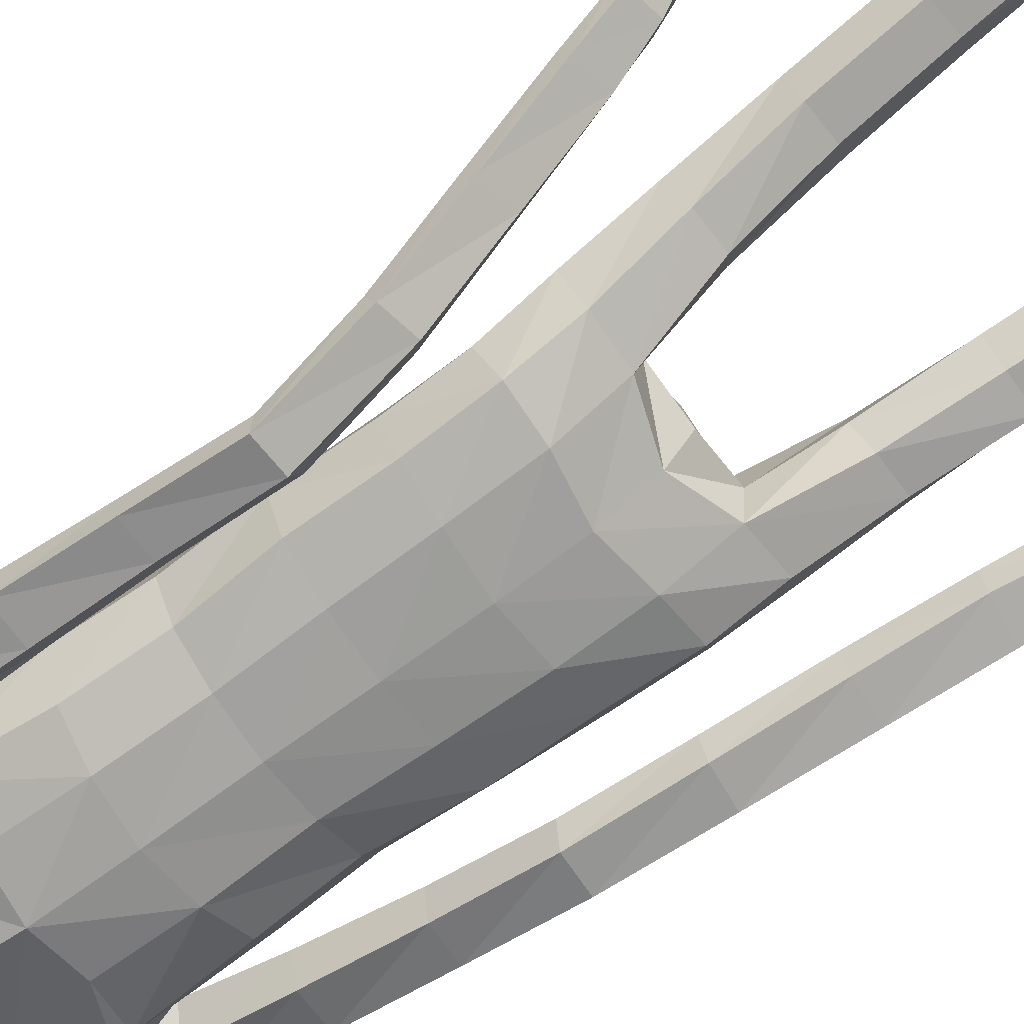
<metadata>
{"format":"obj","ext":"obj","renderer":"f3d","projection":"perspective","resolution":1024,"background":"white","views":[{"elev":-67.1,"azim":-53.8,"up":"+Z"}]}
</metadata>
<code>
o Group1
v -0.06236 3.132 -0.2098
v 0.2323 0.01412 -0.04988
v 0.1988 0.01629 -0.008321
v 0.1934 0.07272 -0.01533
v 0.2208 0.07008 -0.06155
v 0.275 0.01078 -0.03915
v 0.2483 0.01115 -0.009222
v 0.2699 0.07028 -0.05016
v 0.23 0.04125 0.2287
v 0.2259 0.04609 0.1998
v 0.2158 0.007793 0.187
v 0.2292 0.008839 0.2294
v 0.2793 0.03926 0.2227
v 0.2827 0.04227 0.1965
v 0.2902 0.008106 0.2197
v 0.3881 1.06 -0.162
v 0.371 1.041 -0.127
v 0.3317 1.06 -0.1644
v 0.373 1.072 -0.1778
v 0.3907 1.117 -0.1609
v 0.379 1.116 -0.1173
v 0.3844 1.117 -0.1898
v 0.2714 0.006591 0.1586
v 0.2818 0.07303 0.05199
v 0.2967 0.0103 0.06845
v 0.29 0.009647 0.004502
v 0.2881 0.07586 -0.002217
v 0.2871 0.05355 0.1362
v 0.2988 0.008502 0.1402
v 0.2826 0.1935 0.000994
v 0.2598 0.1911 0.05101
v 0.2059 0.1845 0.04535
v 0.2017 0.07571 0.055
v 0.2157 0.05641 0.1305
v 0.1862 0.1851 -0.007239
v 0.2013 0.01096 0.03334
v 0.2029 0.005634 0.1094
v 0.3431 1.058 -0.1064
v 0.3161 1.064 -0.1373
v 0.3371 1.115 -0.102
v 0.3041 1.12 -0.1344
v 0.0111 3.313 -0.1829
v 0.04211 3.255 -0.1917
v 0.03127 3.348 -0.1174
v 0.09408 3.286 -0.1183
v 0.1114 1.429 0.0853
v 0.1398 1.272 0.108
v 0.2116 1.276 0.1122
v 0.205 1.437 0.08277
v 0.2088 1.557 0.05908
v 0.1153 1.543 0.09629
v 0.1019 1.405 0.00223
v 0.1186 1.266 0.03619
v 0.1131 1.416 -0.06819
v 0.1127 1.539 -0.1119
v 0.2058 1.537 -0.09
v 0.2056 1.413 -0.05954
v 0.1483 1.25 -0.02178
v 0.3221 1.11 -0.1787
v 0.2685 0.005579 0.02477
v 0.2931 0.008026 0.1851
v 0.1212 2.496 -0.1142
v 0.08169 2.615 -0.1031
v 0.02527 3.348 -0.04727
v 0.05808 3.294 -0.02106
v 0.1614 2.359 0.09653
v 0.2297 2.348 0.05526
v 0.2851 2.368 0.03302
v 0.2839 2.407 0.06547
v 0.1264 2.196 0.1018
v 0.2174 2.185 0.06465
v 0.1306 2.512 0.06668
v 0.2702 2.486 0.04472
v 0.3174 2.317 0.02389
v 0.3555 2.354 -0.02423
v 0.2531 2.518 -0.03491
v 0.1652 2.548 -0.02536
v 0.3424 2.372 -0.07702
v 0.3506 2.171 -0.08037
v 0.3426 2.185 -0.1235
v 0.2617 2.355 -0.09966
v 0.2419 2.427 -0.1018
v 0.267 2.182 -0.1352
v 0.344 1.994 -0.1666
v 0.2732 1.991 -0.1711
v 0.2401 2.17 -0.08425
v 0.2271 2.335 -0.04559
v 0.25 1.98 -0.1247
v 0.2747 1.8 -0.2089
v 0.2536 1.79 -0.1652
v 0.2759 1.971 -0.08229
v 0.2669 2.158 -0.03342
v 0.281 1.781 -0.1275
v 0.2635 1.593 -0.1656
v 0.293 1.598 -0.1285
v 0.3285 1.782 -0.1324
v 0.3256 1.972 -0.08493
v 0.3397 1.6 -0.1359
v 0.3102 1.404 -0.1159
v 0.356 1.406 -0.1265
v 0.3584 1.599 -0.1795
v 0.3487 1.792 -0.175
v 0.3727 1.405 -0.1709
v 0.3719 1.222 -0.119
v 0.3855 1.221 -0.1639
v 0.3667 1.405 -0.2057
v 0.3529 1.599 -0.2154
v 0.3794 1.221 -0.1969
v 0.3073 1.214 -0.1844
v 0.2949 1.398 -0.1964
v 0.2947 1.216 -0.1388
v 0.2787 1.399 -0.1508
v 0.3273 1.221 -0.1057
v 0.2823 1.592 -0.2109
v 0.344 1.803 -0.2099
v 0.3493 1.983 -0.1287
v 0.3225 2.158 -0.03236
v 0.2675 2.306 0.01734
v 0.2802 2.367 -0.0389
v 0.2355 2.34 -0.0326
v 0.2066 2.385 -0.1114
v 0.2301 2.183 -0.02723
v 0.1908 2.189 -0.1133
v 0.2224 2.026 -0.01758
v 0.1841 2.024 -0.09739
v 0.2045 2.025 0.0681
v 0.206 1.855 0.06652
v 0.2312 1.856 -0.01695
v 0.1126 2.029 0.09828
v 0.1121 1.856 0.1021
v 0.1187 1.683 0.1029
v 0.2105 1.691 0.05788
v 0.2334 1.692 -0.02444
v 0.2384 1.553 -0.01797
v 0.1997 1.686 -0.09469
v 0.2442 1.424 0.01247
v 0.2482 1.265 0.04853
v 0.2184 1.251 -0.01685
v 0.2545 1.086 0.07873
v 0.233 1.076 0.01353
v 0.2202 1.093 0.138
v 0.2295 0.9004 0.1577
v 0.2622 0.898 0.09948
v 0.1548 1.091 0.1345
v 0.166 0.8977 0.1559
v 0.1315 1.082 0.07165
v 0.1427 0.8919 0.09481
v 0.1661 1.075 0.01527
v 0.1771 0.8894 0.03734
v 0.2414 0.8926 0.03517
v 0.2484 0.7188 0.04628
v 0.1862 0.7158 0.04817
v 0.2702 0.7058 0.107
v 0.275 0.5161 0.06346
v 0.2533 0.5281 0.004834
v 0.2394 0.6914 0.1634
v 0.2459 0.5031 0.1191
v 0.1772 0.689 0.1621
v 0.1859 0.5014 0.1175
v 0.154 0.7012 0.1042
v 0.1638 0.513 0.06088
v 0.1938 0.5267 0.005566
v 0.2015 0.3413 -0.03001
v 0.1753 0.3288 0.02146
v 0.2568 0.3424 -0.02776
v 0.2625 0.1949 -0.04816
v 0.2112 0.1915 -0.05412
v 0.2777 0.3322 0.02625
v 0.2518 0.3199 0.07873
v 0.1964 0.3172 0.07536
v 0.1118 1.688 -0.1266
v 0.108 1.856 -0.1305
v 0.1992 1.853 -0.09707
v 0.1019 2.027 -0.1348
v 0.1061 2.202 -0.1496
v 0.1078 2.369 -0.1462
v 0.09003 2.623 0.0371
v 0.1216 2.632 -0.02555
v 0.1072 2.719 -0.01217
v 0.07482 2.712 0.0265
v 0.06402 2.725 -0.08873
v 0.0748 2.844 -0.1082
v 0.1311 2.847 -0.01658
v 0.08009 2.995 -0.1519
v 0.06849 3.151 -0.1872
v 0.1332 3.181 -0.09601
v 0.1373 3.017 -0.05502
v 0.0982 3.204 0.02529
v 0.0962 3.029 0.05648
v 0.104 2.844 0.07353
v 0.2642 0.004464 0.08631
v 0.03396 3.027 0.08815
v 0.01392 3.197 0.06041
v -0.06847 3.315 -0.1802
v -0.06803 3.249 -0.2013
v 3.9e-05 1.422 0.08558
v 8.7e-05 1.524 0.1075
v -7.7e-05 1.403 -0.01845
v -3e-05 1.552 -0.1178
v -0.00011 1.45 -0.07891
v 1.6e-05 2.61 -0.143
v 1e-06 2.509 -0.1531
v -0.02365 3.295 0.02751
v -0.03889 3.35 -0.0262
v -0.05517 3.354 -0.1027
v 0 2.202 0.1121
v 1e-06 2.364 0.1124
v 1e-06 2.505 0.08815
v -0 1.856 0.1127
v -0 2.032 0.1092
v 5.9e-05 1.677 0.118
v 0 1.858 -0.1401
v 2e-06 1.694 -0.1336
v 0 2.029 -0.1456
v 0 2.21 -0.1593
v 1e-06 2.379 -0.1664
v 0.000483 2.627 0.05629
v -0.02282 2.84 -0.1381
v -0.001866 2.727 -0.1292
v -0.0446 2.982 -0.1786
v -0.06115 3.132 -0.21
v 0.01449 3.03 0.1264
v -0.005736 3.198 0.08156
v 0.02059 2.844 0.1207
v 0.003062 2.708 0.04748
v -0.1921 0.07734 -0.09205
v -0.1651 0.06911 -0.04686
v -0.1772 0.1209 -0.02953
v -0.1978 0.1314 -0.07801
v -0.2322 0.06119 -0.09407
v -0.2104 0.05438 -0.06121
v -0.2454 0.1178 -0.07827
v -0.2309 -0.01879 0.167
v -0.2248 -0.001086 0.144
v -0.2025 -0.02686 0.1202
v -0.2207 -0.04727 0.1553
v -0.2763 -0.02849 0.1493
v -0.2772 -0.01522 0.1263
v -0.2771 -0.05679 0.1321
v -0.4438 1.146 0.2151
v -0.4267 1.144 0.2549
v -0.3877 1.139 0.2129
v -0.4284 1.148 0.1955
v -0.4415 1.197 0.1896
v -0.4279 1.215 0.2284
v -0.4365 1.183 0.1637
v -0.2514 -0.02751 0.08135
v -0.2678 0.0747 0.009463
v -0.2655 0.009483 -0.003551
v -0.2512 0.03814 -0.0593
v -0.2692 0.09955 -0.03764
v -0.2774 0.01992 0.07581
v -0.2757 -0.02375 0.0593
v -0.283 0.2216 0.006696
v -0.261 0.2131 0.05637
v -0.2073 0.2074 0.05093
v -0.1934 0.09302 0.03257
v -0.2097 0.04023 0.0886
v -0.1868 0.2147 -0.000999
v -0.171 0.0458 -0.01233
v -0.1802 0.007738 0.05312
v -0.3967 1.165 0.2653
v -0.3707 1.153 0.2352
v -0.3856 1.217 0.2426
v -0.3538 1.204 0.2114
v -0.1416 3.302 -0.1511
v -0.1654 3.24 -0.1485
v -0.1386 3.336 -0.08206
v -0.1876 3.266 -0.05963
v -0.1112 1.436 0.08832
v -0.1401 1.282 0.1244
v -0.2118 1.286 0.1287
v -0.2048 1.445 0.0859
v -0.2083 1.562 0.05322
v -0.1148 1.548 0.09158
v -0.1021 1.405 0.007491
v -0.1192 1.27 0.0533
v -0.1136 1.411 -0.06352
v -0.1129 1.532 -0.1152
v -0.206 1.531 -0.09377
v -0.2061 1.409 -0.05389
v -0.1493 1.249 -0.003012
v -0.3746 1.176 0.1769
v -0.2321 0.03038 -0.03777
v -0.2756 -0.04245 0.1005
v -0.1212 2.496 -0.1142
v -0.08169 2.615 -0.1031
v -0.1053 3.339 -0.02008
v -0.1174 3.282 0.0155
v -0.1614 2.359 0.09653
v -0.2297 2.348 0.05521
v -0.2851 2.369 0.03333
v -0.2839 2.408 0.06562
v -0.1264 2.196 0.1018
v -0.2174 2.185 0.06465
v -0.1306 2.512 0.06668
v -0.2702 2.486 0.04462
v -0.317 2.32 0.03485
v -0.3552 2.353 -0.01592
v -0.253 2.518 -0.03521
v -0.1652 2.548 -0.02536
v -0.3422 2.367 -0.07
v -0.3501 2.167 -0.05672
v -0.3421 2.177 -0.1009
v -0.2615 2.349 -0.09151
v -0.2419 2.426 -0.1021
v -0.2666 2.173 -0.1123
v -0.3433 1.983 -0.1278
v -0.2725 1.979 -0.1321
v -0.2396 2.165 -0.06053
v -0.2268 2.334 -0.03648
v -0.2493 1.973 -0.08499
v -0.2738 1.786 -0.1537
v -0.2526 1.78 -0.1094
v -0.2752 1.967 -0.04186
v -0.2663 2.158 -0.0089
v -0.28 1.774 -0.07103
v -0.2749 1.602 -0.03675
v -0.3023 1.626 -0.005856
v -0.3275 1.775 -0.07594
v -0.3248 1.968 -0.04457
v -0.3488 1.629 -0.01367
v -0.3351 1.462 0.09564
v -0.381 1.464 0.085
v -0.3695 1.61 -0.05177
v -0.3478 1.781 -0.1192
v -0.3997 1.444 0.04643
v -0.412 1.307 0.1775
v -0.4277 1.286 0.1384
v -0.3954 1.427 0.0157
v -0.3657 1.593 -0.08362
v -0.4231 1.271 0.109
v -0.3514 1.263 0.1236
v -0.324 1.418 0.02725
v -0.3365 1.285 0.1629
v -0.3058 1.439 0.06683
v -0.3671 1.308 0.19
v -0.2957 1.582 -0.07634
v -0.3431 1.789 -0.1549
v -0.3486 1.975 -0.08908
v -0.322 2.158 -0.007797
v -0.2671 2.31 0.02895
v -0.2801 2.367 -0.0386
v -0.2355 2.34 -0.03267
v -0.2066 2.385 -0.1114
v -0.2301 2.183 -0.02724
v -0.1908 2.189 -0.1133
v -0.2224 2.026 -0.01758
v -0.1841 2.024 -0.09739
v -0.2045 2.025 0.0681
v -0.2059 1.855 0.06547
v -0.2312 1.856 -0.01772
v -0.1126 2.029 0.09828
v -0.1121 1.856 0.1021
v -0.1185 1.684 0.09981
v -0.2103 1.692 0.05389
v -0.2332 1.691 -0.02835
v -0.2382 1.552 -0.02317
v -0.1996 1.684 -0.09806
v -0.2443 1.426 0.01712
v -0.2487 1.271 0.06619
v -0.2193 1.251 0.002106
v -0.2555 1.095 0.1112
v -0.2345 1.08 0.0469
v -0.221 1.106 0.1695
v -0.2309 0.9158 0.2058
v -0.2639 0.909 0.1478
v -0.1556 1.103 0.1659
v -0.1674 0.9127 0.2037
v -0.1326 1.09 0.1039
v -0.1445 0.9021 0.1428
v -0.1676 1.078 0.04845
v -0.1791 0.895 0.08588
v -0.2434 0.8982 0.08386
v -0.2503 0.7384 0.111
v -0.1881 0.7354 0.113
v -0.2725 0.7189 0.1697
v -0.2765 0.5353 0.1051
v -0.2544 0.5539 0.04832
v -0.2421 0.6983 0.2243
v -0.2477 0.5162 0.1591
v -0.1799 0.6962 0.2233
v -0.1877 0.5147 0.1578
v -0.1562 0.7148 0.1673
v -0.1653 0.5327 0.103
v -0.1948 0.5524 0.04935
v -0.2018 0.3722 -0.006922
v -0.176 0.3541 0.04303
v -0.2571 0.3729 -0.004993
v -0.2626 0.2288 -0.04155
v -0.2113 0.2267 -0.04696
v -0.2785 0.3567 0.04736
v -0.2529 0.3386 0.09832
v -0.1975 0.3364 0.09511
v -0.1118 1.687 -0.1288
v -0.108 1.856 -0.1305
v -0.1992 1.853 -0.09753
v -0.1019 2.027 -0.1348
v -0.1061 2.202 -0.1496
v -0.1078 2.369 -0.1462
v -0.08977 2.623 0.03724
v -0.1212 2.632 -0.02515
v -0.1038 2.717 -0.006096
v -0.06977 2.711 0.03028
v -0.06458 2.724 -0.08601
v -0.1042 2.833 -0.07512
v -0.1253 2.832 0.02855
v -0.1489 2.979 -0.1042
v -0.1735 3.134 -0.1368
v -0.2 3.157 -0.0266
v -0.1653 2.995 0.008012
v -0.1232 3.188 0.07141
v -0.08572 3.016 0.09406
v -0.07049 2.834 0.1034
v -0.2351 0.003598 0.01773
v -0.01719 3.023 0.09853
v -0.03179 3.194 0.06993
v 0.01191 3.016 0.1111
f 2 3 5
f 2 6 3
f 2 5 6
f 9 10 11
f 9 13 14
f 9 12 15
f 16 17 19
f 16 20 17
f 16 19 22
f 12 11 23
f 24 25 27
f 24 28 29
f 24 27 30
f 24 31 32
f 24 33 28
f 33 32 4
f 33 4 3
f 33 36 34
f 38 39 17
f 38 40 41
f 38 17 40
f 42 43 194
f 42 44 43
f 46 47 48
f 46 49 50
f 46 52 47
f 46 51 196
f 46 196 198
f 54 55 57
f 54 200 199
f 54 52 200
f 54 58 53
f 19 18 22
f 7 60 3
f 7 6 60
f 61 14 13
f 61 29 14
f 61 15 23
f 62 202 201
f 39 41 18
f 64 204 65
f 64 44 204
f 64 65 45
f 66 67 68
f 66 70 67
f 66 207 206
f 66 72 208
f 66 69 72
f 73 69 74
f 73 76 72
f 73 75 76
f 78 75 79
f 78 81 76
f 78 80 83
f 83 80 85
f 83 86 81
f 83 85 88
f 88 85 90
f 88 91 86
f 88 90 93
f 93 90 95
f 93 96 91
f 93 95 98
f 98 95 100
f 98 101 102
f 98 100 103
f 103 100 105
f 103 106 107
f 103 105 106
f 108 105 20
f 108 109 106
f 108 22 59
f 109 111 112
f 109 59 111
f 111 113 112
f 111 41 40
f 113 104 99
f 113 40 21
f 112 94 114
f 112 99 94
f 114 107 110
f 114 89 115
f 114 94 89
f 115 102 101
f 115 84 102
f 115 89 84
f 116 97 102
f 116 79 117
f 116 84 80
f 117 92 97
f 117 74 92
f 117 79 75
f 118 87 92
f 118 68 87
f 118 74 68
f 119 82 87
f 119 120 82
f 119 68 67
f 120 122 121
f 120 67 71
f 122 124 123
f 122 71 126
f 126 127 128
f 126 129 127
f 126 71 129
f 129 210 130
f 129 70 210
f 209 211 130
f 211 197 131
f 131 132 130
f 131 51 132
f 132 133 127
f 132 50 133
f 134 56 133
f 134 136 56
f 134 50 49
f 136 137 57
f 136 49 48
f 137 139 138
f 137 48 139
f 141 142 139
f 141 144 142
f 141 48 47
f 144 146 145
f 144 47 53
f 146 148 149
f 146 53 148
f 148 140 150
f 148 58 140
f 150 151 152
f 150 143 153
f 150 140 143
f 153 154 155
f 153 156 154
f 153 143 156
f 156 158 157
f 156 142 145
f 158 160 161
f 158 145 147
f 160 152 161
f 160 147 149
f 162 163 164
f 162 155 165
f 162 152 155
f 165 166 167
f 165 168 166
f 165 155 168
f 168 169 30
f 168 154 169
f 169 170 32
f 169 157 170
f 170 164 35
f 170 159 161
f 166 8 167
f 166 30 8
f 167 35 164
f 167 5 35
f 138 58 54
f 135 171 172
f 135 56 171
f 135 173 128
f 171 213 212
f 171 55 213
f 212 214 172
f 214 215 174
f 215 216 175
f 175 123 125
f 175 176 121
f 174 125 173
f 173 125 128
f 104 21 20
f 72 177 217
f 72 77 178
f 178 179 177
f 178 63 179
f 178 77 62
f 181 182 179
f 181 219 218
f 181 63 219
f 218 220 182
f 220 1 184
f 1 195 185
f 185 186 184
f 185 43 45
f 186 188 189
f 186 45 188
f 188 193 192
f 188 65 193
f 222 418 192
f 224 225 190
f 225 217 177
f 190 183 187
f 190 180 183
f 187 183 184
f 205 44 194
f 216 202 62
f 62 82 176
f 62 77 82
f 60 191 37
f 60 26 191
f 191 23 11
f 191 25 23
f 37 11 10
f 34 10 14
f 26 6 8
f 193 223 222
f 418 224 190
f 226 229 228
f 226 227 230
f 226 230 229
f 233 236 235
f 233 234 238
f 233 237 239
f 240 243 241
f 240 241 244
f 240 244 246
f 236 239 247
f 248 251 249
f 248 249 253
f 248 255 254
f 248 257 256
f 248 252 257
f 257 228 259
f 257 260 227
f 257 258 260
f 262 241 263
f 262 263 265
f 262 264 241
f 266 194 267
f 266 267 268
f 270 273 272
f 270 275 274
f 270 271 276
f 270 196 275
f 270 276 198
f 278 281 279
f 278 279 199
f 278 200 276
f 278 276 277
f 243 246 242
f 231 227 284
f 231 284 230
f 285 239 237
f 285 238 253
f 285 253 247
f 286 287 201
f 263 242 265
f 288 289 204
f 288 204 268
f 288 268 269
f 290 293 292
f 290 291 294
f 290 294 206
f 290 207 208
f 290 296 293
f 297 299 298
f 297 296 300
f 297 300 299
f 302 304 303
f 302 300 305
f 302 305 307
f 307 309 304
f 307 305 310
f 307 310 312
f 312 314 309
f 312 310 315
f 312 315 317
f 317 319 314
f 317 315 320
f 317 320 322
f 322 324 319
f 322 320 326
f 322 325 327
f 327 329 324
f 327 325 331
f 327 330 329
f 332 246 244
f 332 330 333
f 332 333 283
f 333 334 336
f 333 335 283
f 335 336 337
f 335 337 264
f 337 323 328
f 337 328 245
f 336 334 338
f 336 318 323
f 338 334 331
f 338 331 339
f 338 313 318
f 339 331 325
f 339 326 308
f 339 308 313
f 340 326 321
f 340 321 341
f 340 303 304
f 341 321 316
f 341 316 298
f 341 298 299
f 342 316 311
f 342 311 292
f 342 292 298
f 343 311 306
f 343 306 344
f 343 344 291
f 344 345 346
f 344 346 291
f 346 347 348
f 346 348 350
f 350 348 352
f 350 351 353
f 350 353 295
f 353 354 210
f 353 210 294
f 209 354 211
f 211 355 197
f 355 354 356
f 355 356 275
f 356 351 357
f 356 357 358
f 358 357 280
f 358 280 360
f 358 360 273
f 360 281 361
f 360 361 272
f 361 362 363
f 361 363 272
f 365 363 366
f 365 366 368
f 365 368 271
f 368 369 370
f 368 370 277
f 370 371 373
f 370 372 277
f 372 373 374
f 372 364 282
f 374 373 376
f 374 375 377
f 374 367 364
f 377 375 379
f 377 378 380
f 377 380 367
f 380 381 382
f 380 382 369
f 382 383 385
f 382 384 371
f 384 385 386
f 384 376 373
f 386 385 388
f 386 387 389
f 386 379 376
f 389 387 390
f 389 390 392
f 389 392 379
f 392 254 393
f 392 393 378
f 393 255 256
f 393 394 381
f 394 256 259
f 394 388 385
f 390 391 229
f 390 232 254
f 391 387 388
f 391 259 229
f 362 281 278
f 359 397 396
f 359 395 280
f 359 357 352
f 395 396 212
f 395 213 279
f 212 396 214
f 214 398 215
f 215 399 216
f 399 398 349
f 399 347 345
f 398 396 397
f 397 352 349
f 328 329 244
f 296 208 217
f 296 401 402
f 402 401 404
f 402 403 287
f 402 287 286
f 405 403 407
f 405 406 219
f 405 219 201
f 218 406 220
f 220 408 221
f 221 409 195
f 409 408 410
f 409 410 269
f 410 411 413
f 410 412 269
f 412 413 416
f 412 417 289
f 222 416 418
f 224 414 404
f 225 404 401
f 414 413 411
f 414 407 403
f 411 408 407
f 205 194 268
f 216 400 286
f 286 400 306
f 286 306 301
f 284 260 261
f 284 415 250
f 415 261 235
f 415 247 249
f 261 258 234
f 258 252 238
f 250 251 232
f 417 416 222
f 224 418 414
f 3 4 5
f 6 7 3
f 5 8 6
f 12 9 11
f 10 9 14
f 13 9 15
f 17 18 19
f 20 21 17
f 20 16 22
f 15 12 23
f 25 26 27
f 25 24 29
f 31 24 30
f 33 24 32
f 33 34 28
f 32 35 4
f 36 33 3
f 36 37 34
f 39 18 17
f 39 38 41
f 17 21 40
f 43 195 194
f 44 45 43
f 49 46 48
f 51 46 50
f 52 53 47
f 51 197 196
f 52 46 198
f 55 56 57
f 55 54 199
f 52 198 200
f 52 54 53
f 18 59 22
f 60 36 3
f 6 26 60
f 15 61 13
f 29 28 14
f 29 61 23
f 63 62 201
f 41 59 18
f 204 203 65
f 44 205 204
f 44 64 45
f 69 66 68
f 70 71 67
f 70 66 206
f 207 66 208
f 69 73 72
f 75 73 74
f 76 77 72
f 75 78 76
f 80 78 79
f 81 82 76
f 81 78 83
f 80 84 85
f 86 87 81
f 86 83 88
f 85 89 90
f 91 92 86
f 91 88 93
f 90 94 95
f 96 97 91
f 96 93 98
f 95 99 100
f 96 98 102
f 101 98 103
f 100 104 105
f 101 103 107
f 105 108 106
f 22 108 20
f 109 110 106
f 109 108 59
f 110 109 112
f 59 41 111
f 113 99 112
f 113 111 40
f 104 100 99
f 104 113 21
f 110 112 114
f 99 95 94
f 107 106 110
f 107 114 115
f 94 90 89
f 107 115 101
f 84 116 102
f 89 85 84
f 97 96 102
f 97 116 117
f 79 116 80
f 92 91 97
f 74 118 92
f 74 117 75
f 87 86 92
f 68 119 87
f 74 69 68
f 82 81 87
f 120 121 82
f 120 119 67
f 122 123 121
f 122 120 71
f 124 125 123
f 124 122 126
f 124 126 128
f 129 130 127
f 71 70 129
f 210 209 130
f 70 206 210
f 211 131 130
f 197 51 131
f 132 127 130
f 51 50 132
f 133 128 127
f 50 134 133
f 56 135 133
f 136 57 56
f 136 134 49
f 137 138 57
f 137 136 48
f 139 140 138
f 48 141 139
f 142 143 139
f 144 145 142
f 144 141 47
f 146 147 145
f 146 144 53
f 147 146 149
f 53 58 148
f 149 148 150
f 58 138 140
f 149 150 152
f 151 150 153
f 140 139 143
f 151 153 155
f 156 157 154
f 143 142 156
f 158 159 157
f 158 156 145
f 159 158 161
f 160 158 147
f 152 162 161
f 152 160 149
f 161 162 164
f 163 162 165
f 152 151 155
f 163 165 167
f 168 30 166
f 155 154 168
f 169 31 30
f 154 157 169
f 31 169 32
f 157 159 170
f 32 170 35
f 164 170 161
f 8 5 167
f 30 27 8
f 163 167 164
f 5 4 35
f 57 138 54
f 173 135 172
f 56 55 171
f 133 135 128
f 172 171 212
f 55 199 213
f 214 174 172
f 215 175 174
f 216 176 175
f 174 175 125
f 123 175 121
f 172 174 173
f 125 124 128
f 105 104 20
f 208 72 217
f 177 72 178
f 179 180 177
f 63 181 179
f 63 178 62
f 182 183 179
f 182 181 218
f 63 201 219
f 220 184 182
f 1 185 184
f 195 43 185
f 186 187 184
f 186 185 45
f 187 186 189
f 45 65 188
f 189 188 192
f 65 203 223
f 193 65 223
f 225 180 190
f 180 225 177
f 189 190 187
f 180 179 183
f 183 182 184
f 44 42 194
f 176 216 62
f 82 121 176
f 77 76 82
f 36 60 37
f 26 25 191
f 37 191 11
f 25 29 23
f 34 37 10
f 28 34 14
f 27 26 8
f 192 193 222
f 192 418 190
f 189 192 190
f 227 226 228
f 227 231 230
f 230 232 229
f 234 233 235
f 237 233 238
f 236 233 239
f 243 242 241
f 241 245 244
f 243 240 246
f 235 236 247
f 251 250 249
f 252 248 253
f 251 248 254
f 255 248 256
f 252 258 257
f 256 257 259
f 228 257 227
f 258 261 260
f 241 242 263
f 264 262 265
f 264 245 241
f 194 195 267
f 267 269 268
f 271 270 272
f 273 270 274
f 271 277 276
f 196 197 275
f 196 270 198
f 281 280 279
f 200 278 199
f 200 198 276
f 282 278 277
f 246 283 242
f 227 260 284
f 284 250 230
f 238 285 237
f 238 252 253
f 239 285 247
f 202 286 201
f 242 283 265
f 289 203 204
f 204 205 268
f 289 288 269
f 291 290 292
f 291 295 294
f 207 290 206
f 296 290 208
f 296 297 293
f 293 297 298
f 296 301 300
f 300 302 299
f 299 302 303
f 300 306 305
f 304 302 307
f 309 308 304
f 305 311 310
f 309 307 312
f 314 313 309
f 310 316 315
f 314 312 317
f 319 318 314
f 315 321 320
f 319 317 322
f 324 323 319
f 325 322 326
f 324 322 327
f 329 328 324
f 330 327 331
f 330 332 329
f 329 332 244
f 330 334 333
f 246 332 283
f 335 333 336
f 335 265 283
f 336 323 337
f 265 335 264
f 323 324 328
f 264 337 245
f 318 336 338
f 318 319 323
f 334 330 331
f 313 338 339
f 313 314 318
f 326 339 325
f 326 340 308
f 308 309 313
f 326 320 321
f 303 340 341
f 308 340 304
f 321 315 316
f 316 342 298
f 303 341 299
f 316 310 311
f 311 343 292
f 292 293 298
f 311 305 306
f 306 345 344
f 292 343 291
f 345 347 346
f 346 295 291
f 347 349 348
f 295 346 350
f 351 350 352
f 351 354 353
f 353 294 295
f 354 209 210
f 210 206 294
f 354 355 211
f 355 275 197
f 354 351 356
f 356 274 275
f 351 352 357
f 274 356 358
f 357 359 280
f 280 281 360
f 274 358 273
f 281 362 361
f 273 360 272
f 362 364 363
f 363 365 272
f 363 367 366
f 366 369 368
f 272 365 271
f 369 371 370
f 271 368 277
f 372 370 373
f 372 282 277
f 364 372 374
f 364 362 282
f 375 374 376
f 367 374 377
f 367 363 364
f 378 377 379
f 378 381 380
f 380 366 367
f 381 383 382
f 366 380 369
f 384 382 385
f 369 382 371
f 376 384 386
f 371 384 373
f 387 386 388
f 379 386 389
f 379 375 376
f 387 391 390
f 390 254 392
f 392 378 379
f 254 255 393
f 393 381 378
f 394 393 256
f 394 383 381
f 388 394 259
f 383 394 385
f 232 390 229
f 232 251 254
f 259 391 388
f 259 228 229
f 282 362 278
f 395 359 396
f 395 279 280
f 397 359 352
f 213 395 212
f 213 199 279
f 396 398 214
f 398 399 215
f 399 400 216
f 347 399 349
f 400 399 345
f 349 398 397
f 352 348 349
f 245 328 244
f 401 296 217
f 301 296 402
f 403 402 404
f 403 405 287
f 301 402 286
f 406 405 407
f 406 218 219
f 287 405 201
f 406 408 220
f 408 409 221
f 409 267 195
f 408 411 410
f 267 409 269
f 412 410 413
f 412 289 269
f 417 412 416
f 417 223 289
f 223 203 289
f 225 224 404
f 217 225 401
f 407 414 411
f 404 414 403
f 408 406 407
f 194 266 268
f 202 216 286
f 400 345 306
f 306 300 301
f 415 284 261
f 415 249 250
f 247 415 235
f 247 253 249
f 235 261 234
f 234 258 238
f 230 250 232
f 223 417 222
f 418 416 414
f 416 413 414

</code>
